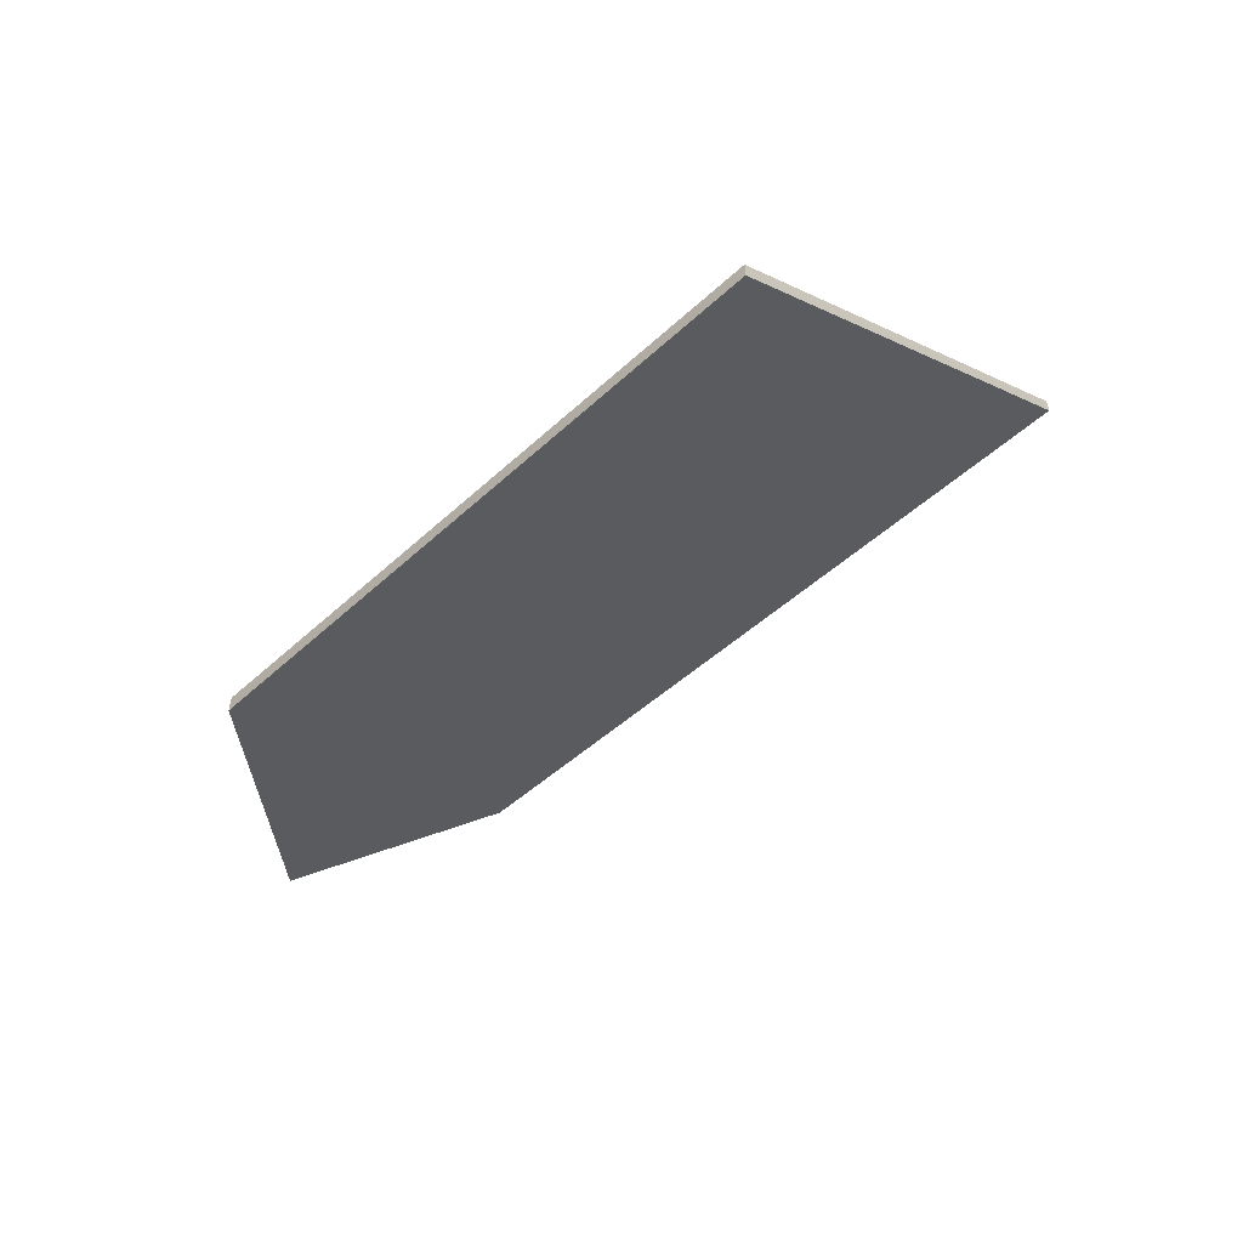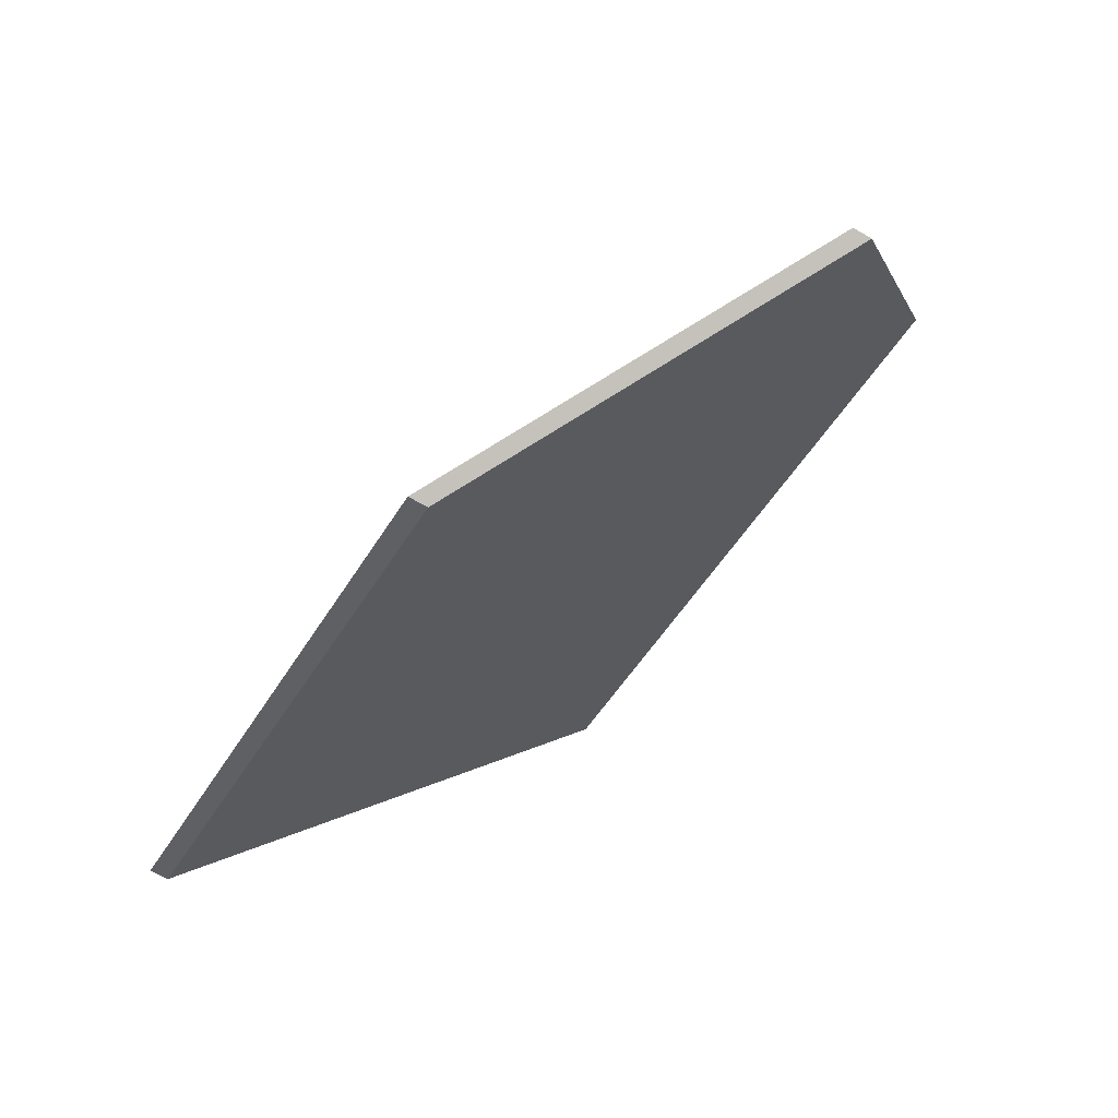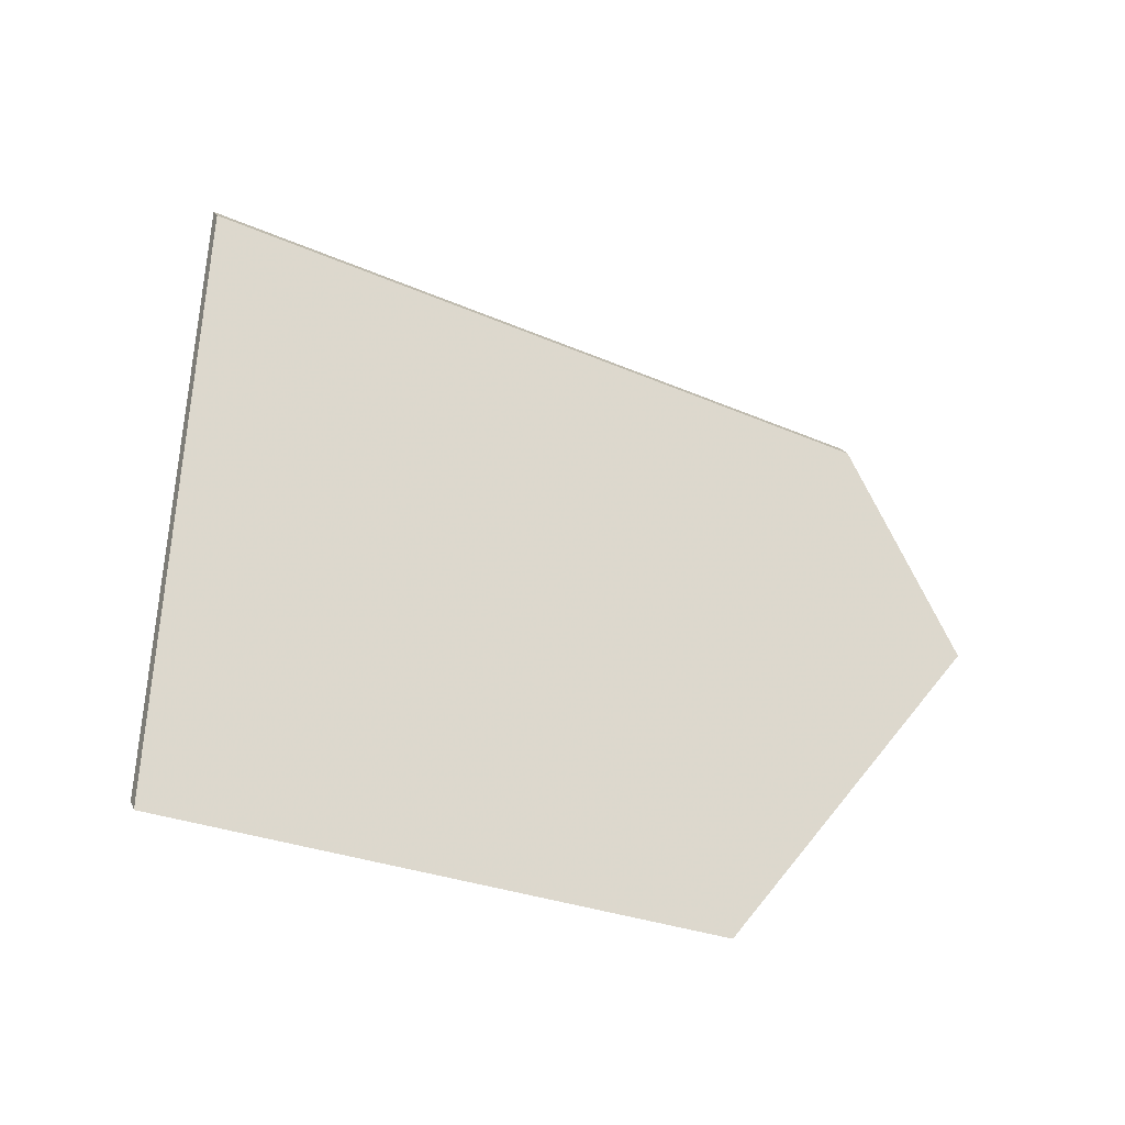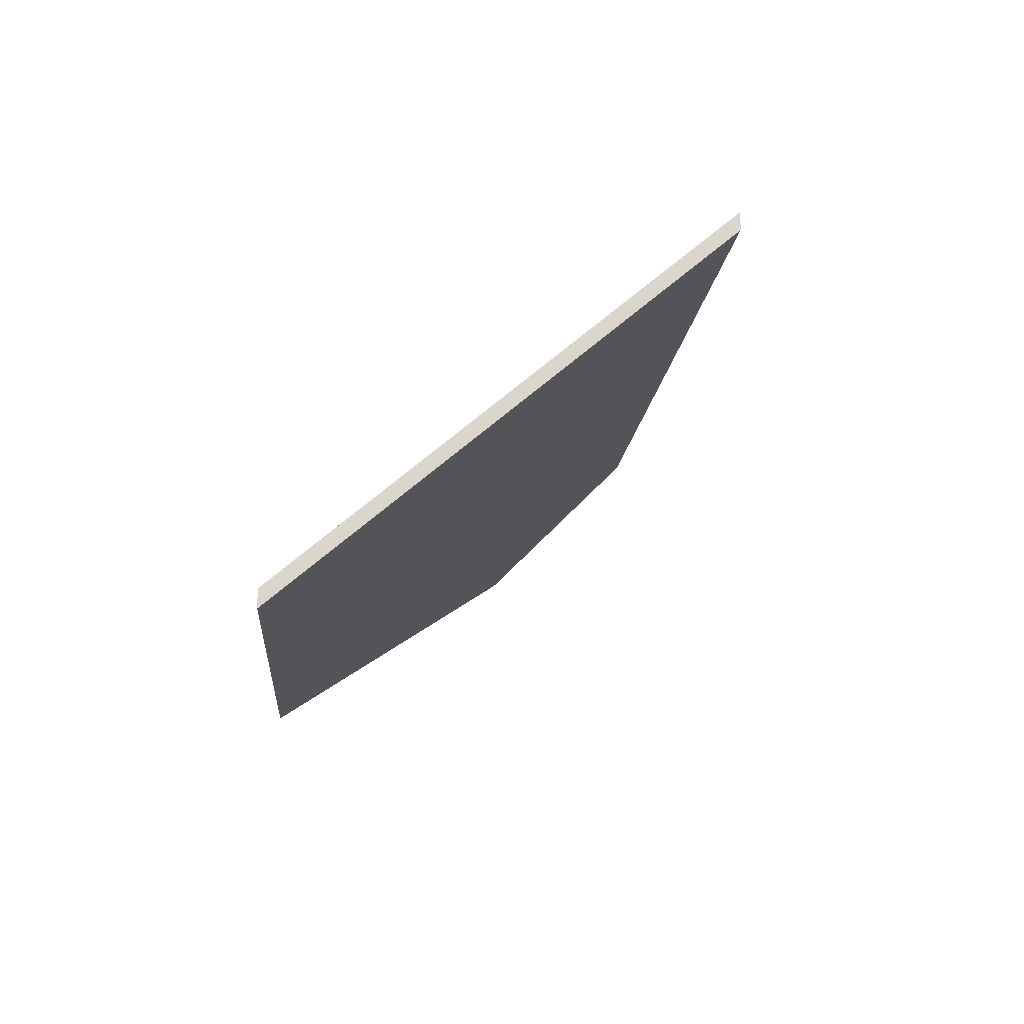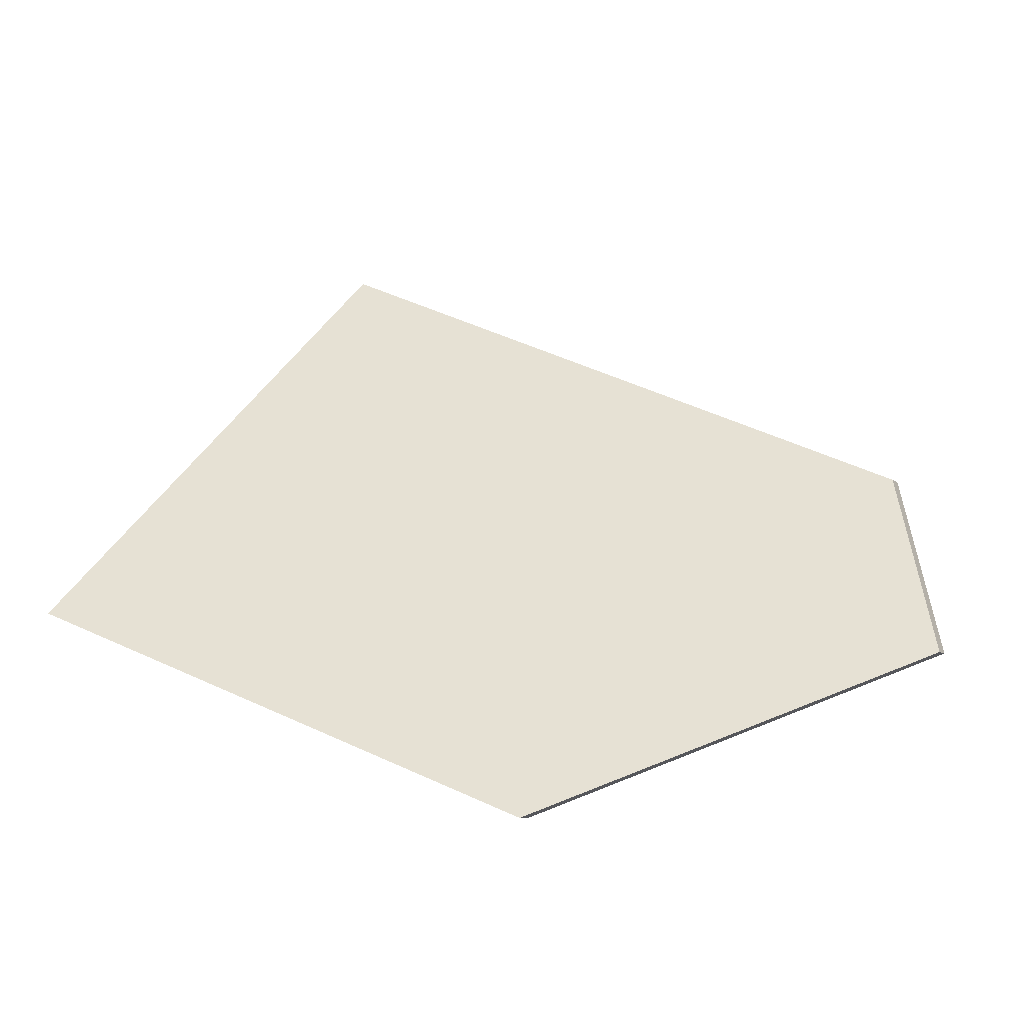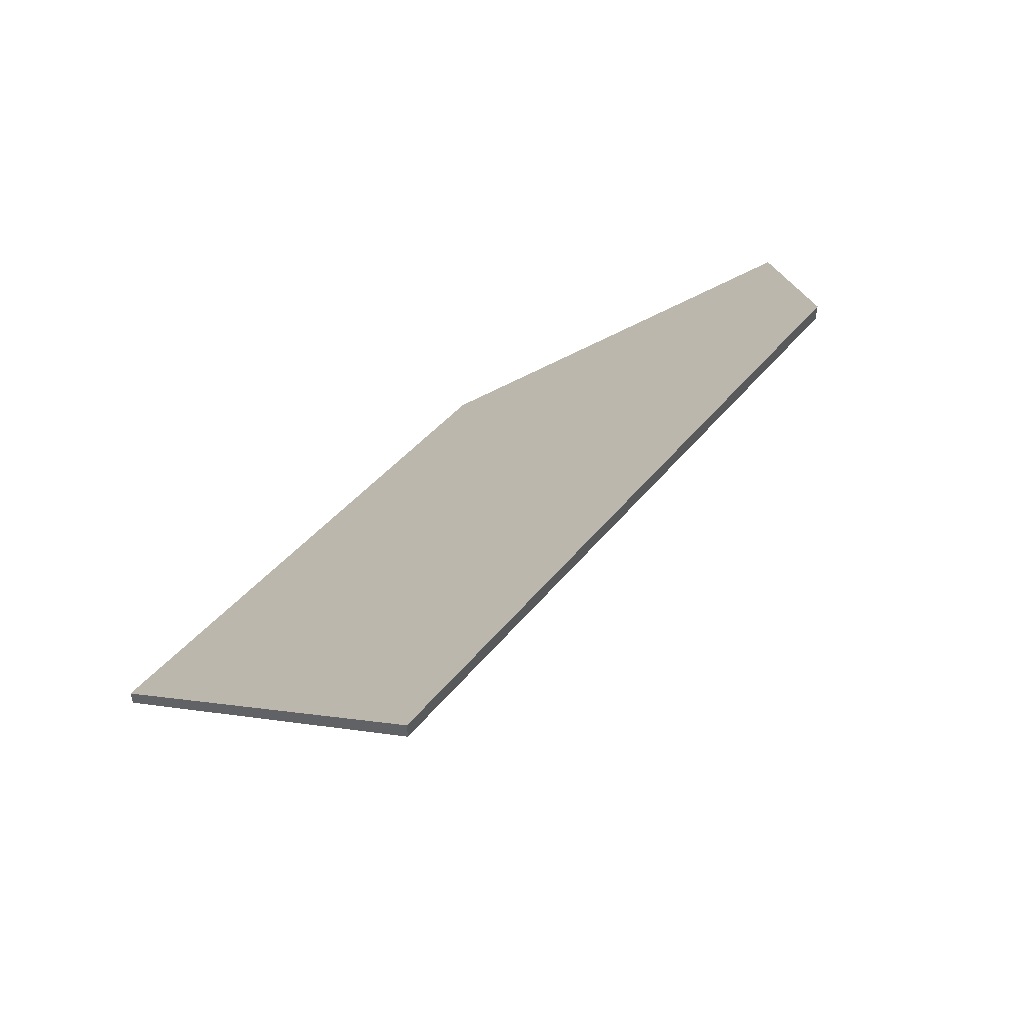
<metadata>
{"format":"obj","ext":"obj","renderer":"f3d","projection":"perspective","resolution":1024,"background":"white","views":[{"elev":-56.4,"azim":-115.3,"up":"+Y"},{"elev":-67.0,"azim":59.9,"up":"+Z"},{"elev":19.2,"azim":-17.9,"up":"+Z"},{"elev":-15.6,"azim":-73.1,"up":"+Y"},{"elev":-8.1,"azim":25.4,"up":"+Z"},{"elev":50.6,"azim":-28.9,"up":"+Y"}]}
</metadata>
<code>
v 0.2789 -0.03255 1.322
v 0.2081 -0.03255 1.349
v 0.2286 0.01703 1.404
v 0.3131 0.01358 1.367
v 0.3231 -0.002921 1.342
v 0.2789 -0.03498 1.322
v 0.3231 -0.005358 1.342
v 0.3131 0.01115 1.367
v 0.2286 0.01459 1.404
v 0.2081 -0.03498 1.349
v 0.3231 -0.005358 1.342
v 0.2789 -0.03498 1.322
v 0.2789 -0.03255 1.322
v 0.3231 -0.002921 1.342
v 0.3131 0.01115 1.367
v 0.3231 -0.005358 1.342
v 0.3231 -0.002921 1.342
v 0.3131 0.01358 1.367
v 0.2286 0.01459 1.404
v 0.3131 0.01115 1.367
v 0.3131 0.01358 1.367
v 0.2286 0.01703 1.404
v 0.2081 -0.03498 1.349
v 0.2286 0.01459 1.404
v 0.2286 0.01703 1.404
v 0.2081 -0.03255 1.349
v 0.2789 -0.03498 1.322
v 0.2081 -0.03498 1.349
v 0.2081 -0.03255 1.349
v 0.2789 -0.03255 1.322
f 1 2 3
f 1 3 4
f 1 4 5
f 6 7 8
f 6 8 9
f 6 9 10
f 11 12 13
f 11 13 14
f 15 16 17
f 15 17 18
f 19 20 21
f 19 21 22
f 23 24 25
f 23 25 26
f 27 28 29
f 27 29 30

</code>
